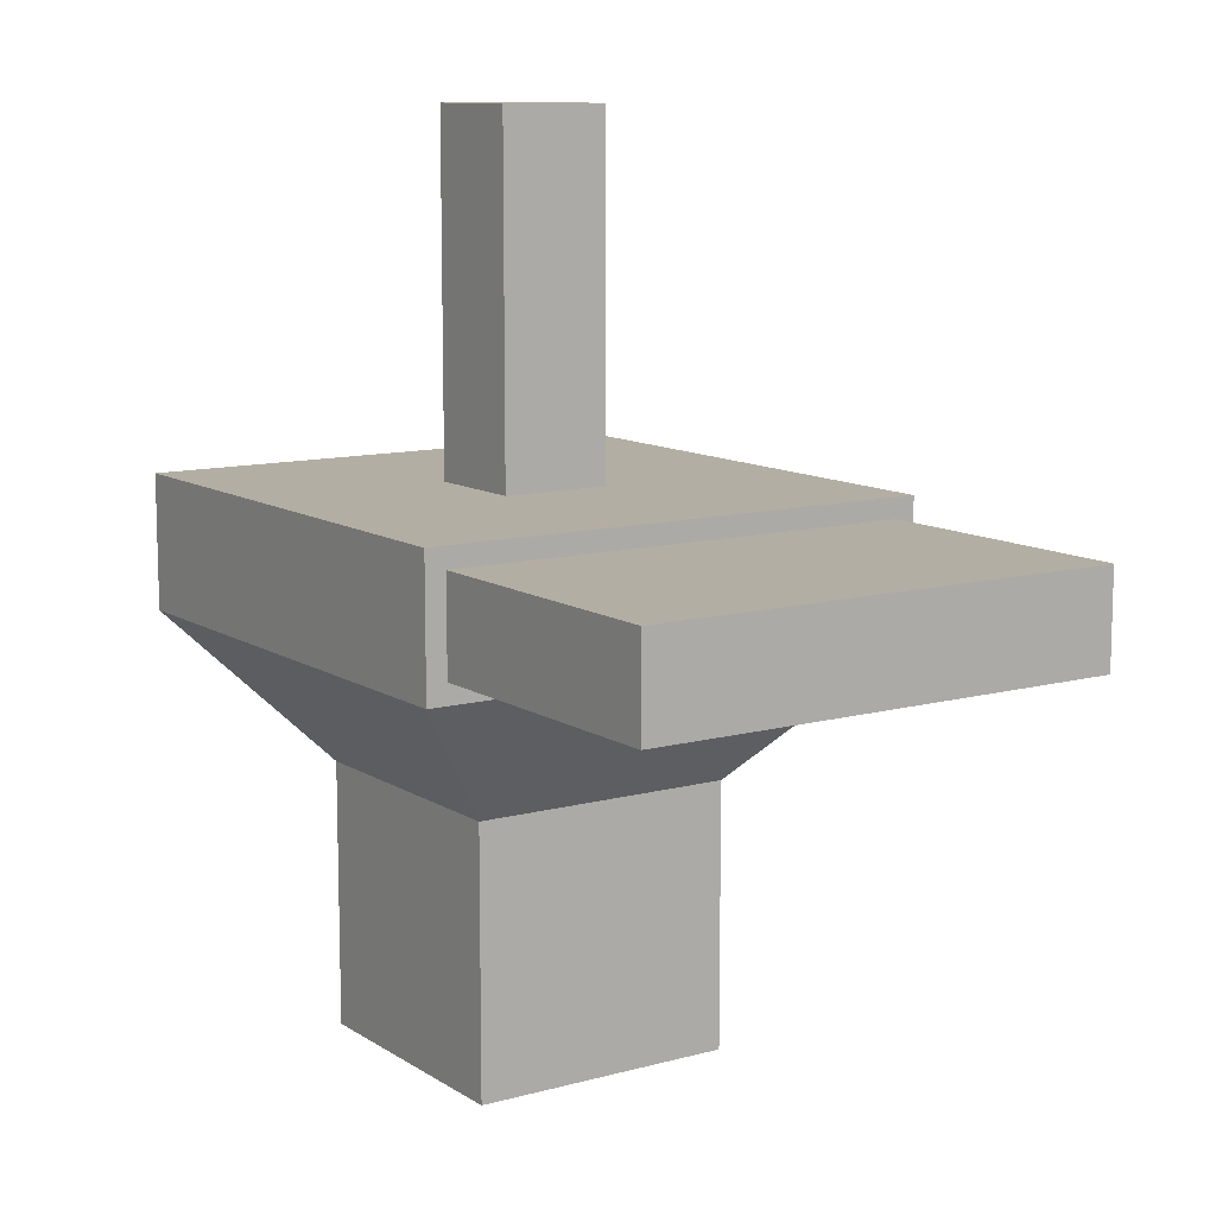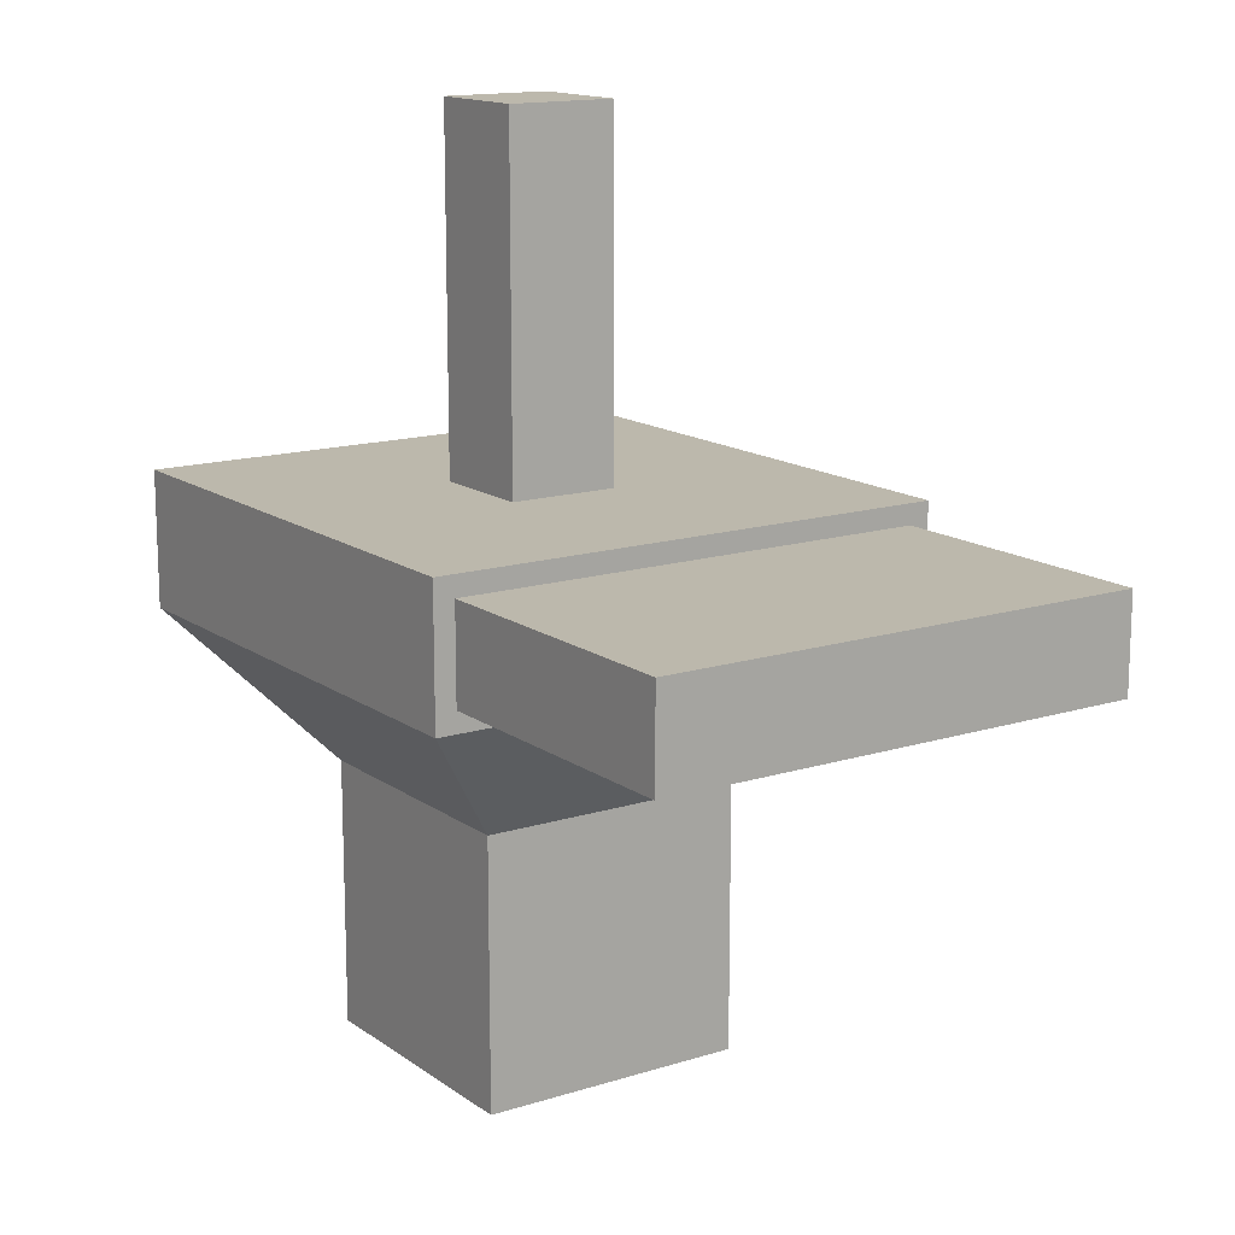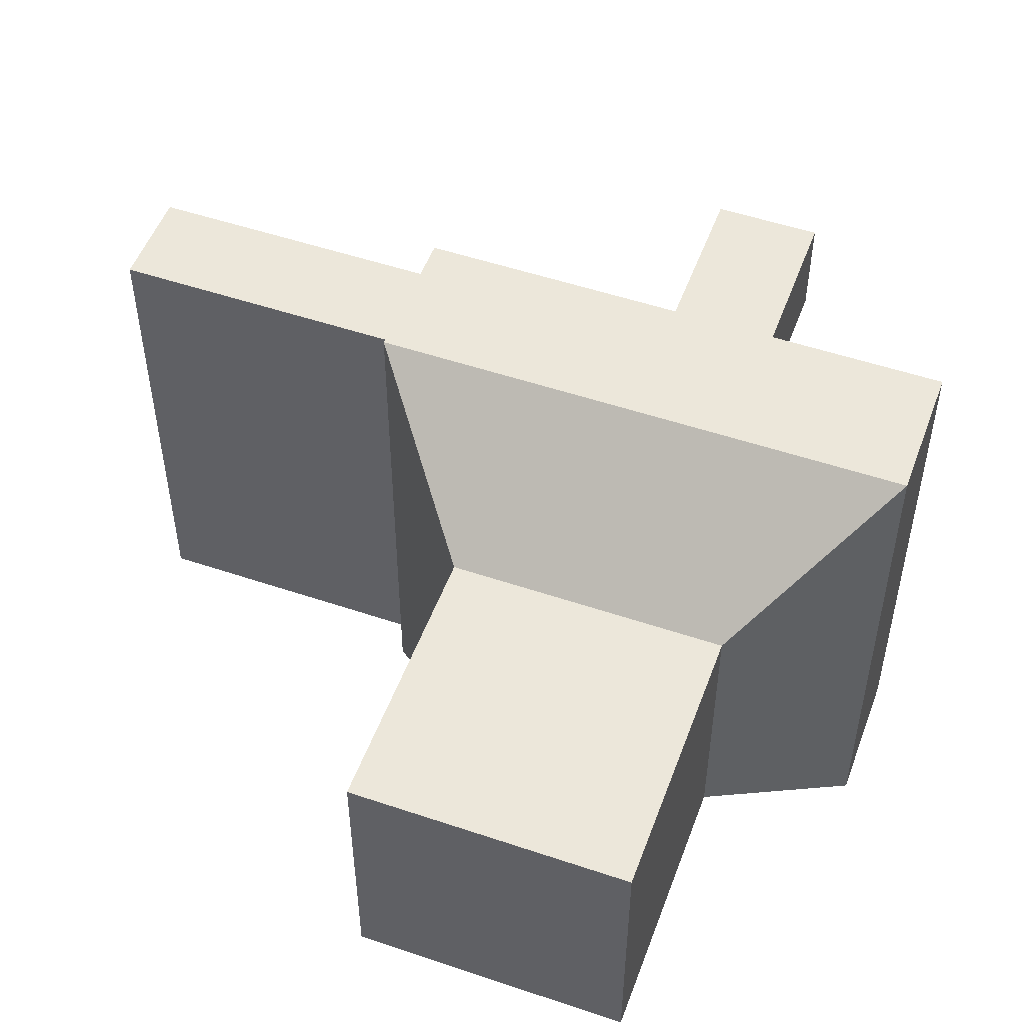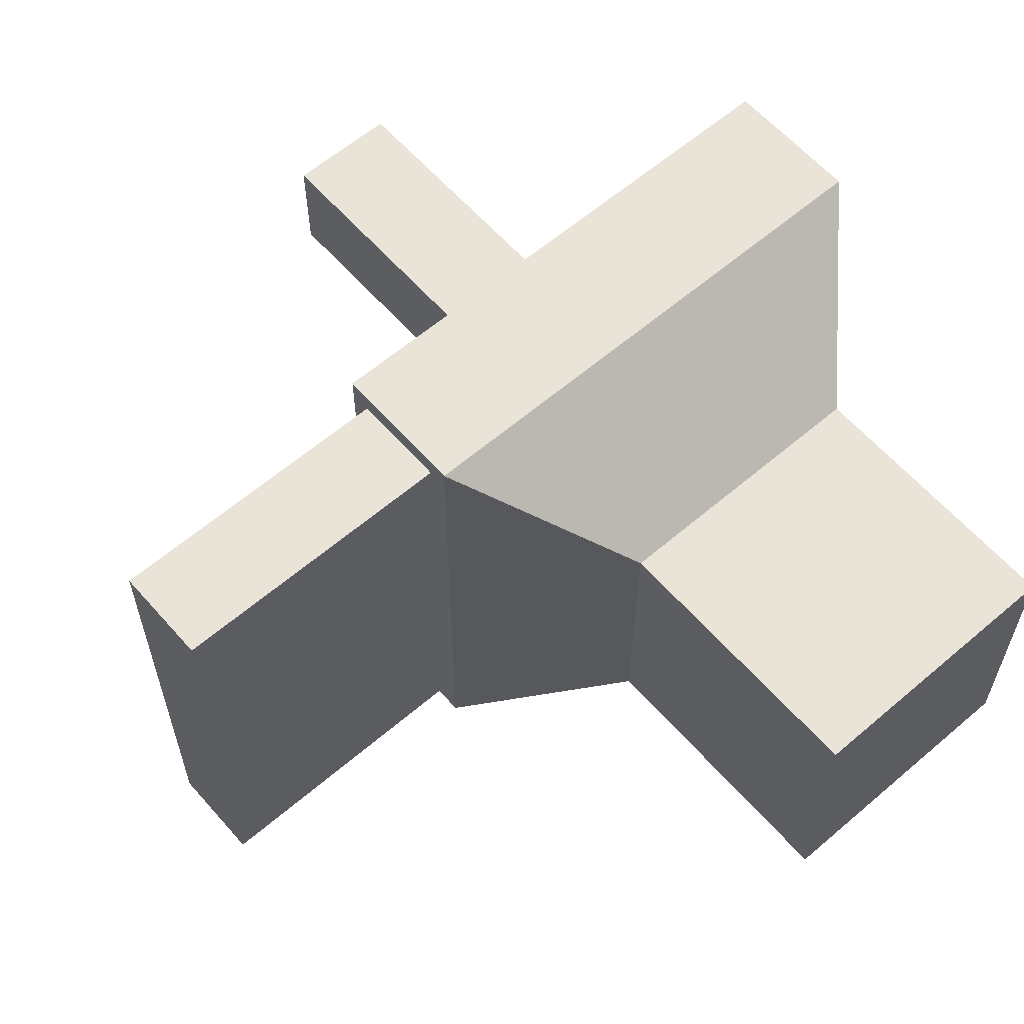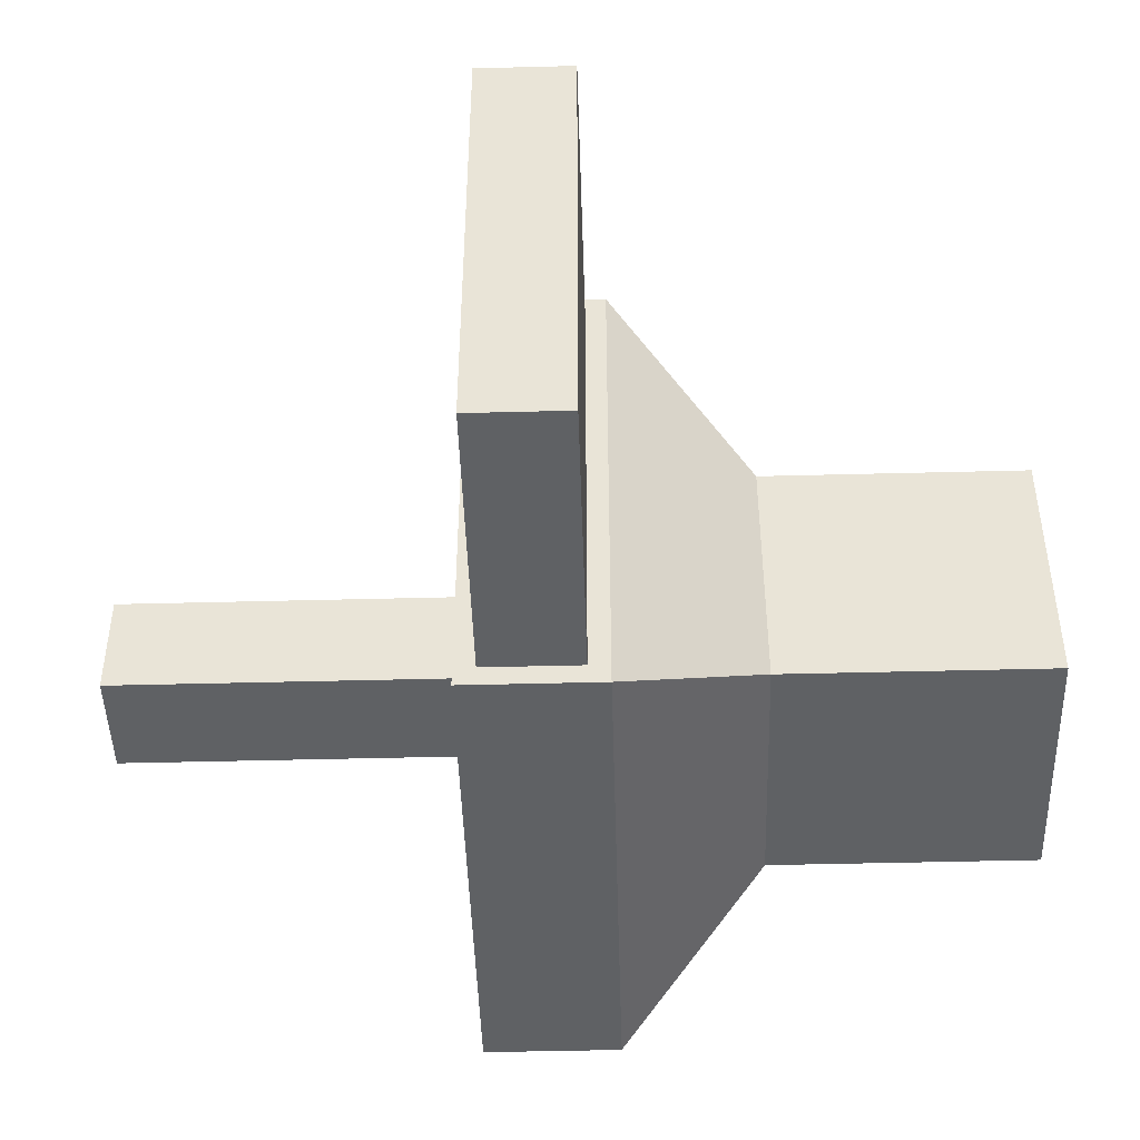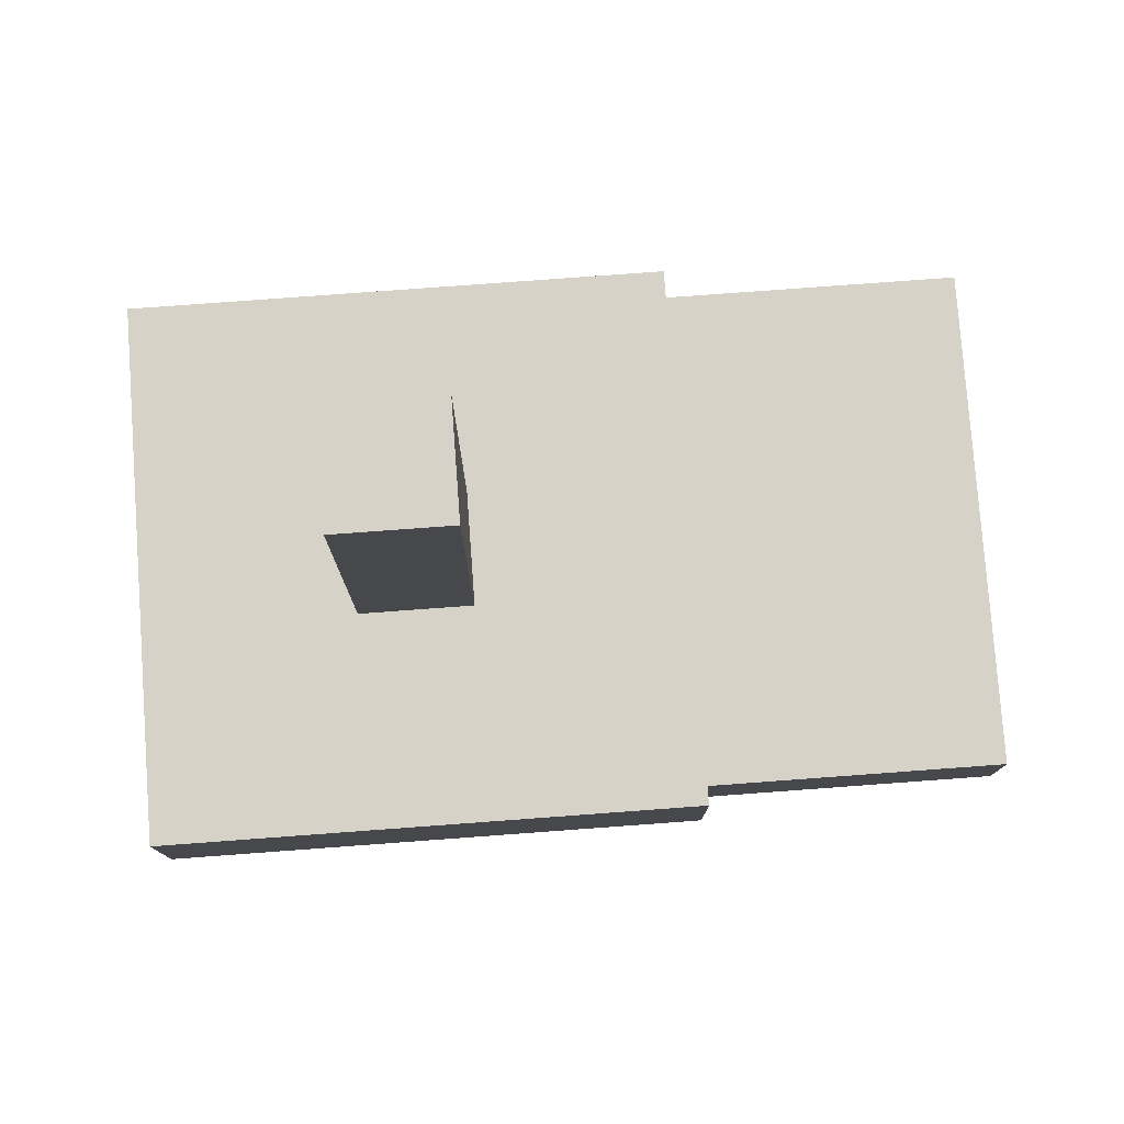
<metadata>
{"format":"obj","ext":"obj","renderer":"f3d","projection":"perspective","resolution":1024,"background":"white","views":[{"elev":10.9,"azim":-123.8,"up":"+Y"},{"elev":14.6,"azim":-124.2,"up":"+Y"},{"elev":51.7,"azim":20.1,"up":"+Z"},{"elev":60.8,"azim":-41.1,"up":"+Z"},{"elev":-46.1,"azim":-88.3,"up":"+Z"},{"elev":78.5,"azim":175.8,"up":"+Y"}]}
</metadata>
<code>
o Cube
v -1 -1 1
v -1 -1 -1
v 1 -1 -1
v 1 -1 1
v -1 1 1
v -1 1 -1
v 1 1 -1
v 1 1 1
v -1.932 2.219 1.78
v -1.932 2.219 -1.78
v 1.932 2.067 1.932
v 1.932 2.067 -1.932
v -1.932 2.923 1.78
v -1.932 2.923 -1.78
v 0.4108 3.075 0.4108
v 0.4108 3.075 -0.4108
v -1.932 2.067 1.932
v -1.932 2.067 -1.932
v -0.4108 3.075 0.4108
v -0.4108 3.075 -0.4108
v -4.043 2.219 1.78
v -4.043 2.219 -1.78
v -4.043 2.923 1.78
v -4.043 2.923 -1.78
v -1.932 3.075 1.932
v -1.932 3.075 -1.932
v 1.932 3.075 1.932
v 1.932 3.075 -1.932
v -0.4108 5.711 0.4108
v -0.4108 5.711 -0.4108
v 0.4108 5.711 0.4108
v 0.4108 5.711 -0.4108
f 1 2 3 4
f 7 6 18 12
f 1 5 6 2
f 2 6 7 3
f 3 7 8 4
f 5 1 4 8
f 11 12 28 27
f 6 5 17 18
f 8 7 12 11
f 5 8 11 17
f 16 20 30 32
f 17 11 27 25
f 12 18 26 28
f 9 13 23 21
f 9 10 18 17
f 14 13 25 26
f 13 9 17 25
f 10 14 26 18
f 22 21 23 24
f 10 9 21 22
f 14 10 22 24
f 13 14 24 23
f 19 20 26 25
f 15 19 25 27
f 20 16 28 26
f 16 15 27 28
f 29 31 32 30
f 20 19 29 30
f 15 16 32 31
f 19 15 31 29

</code>
